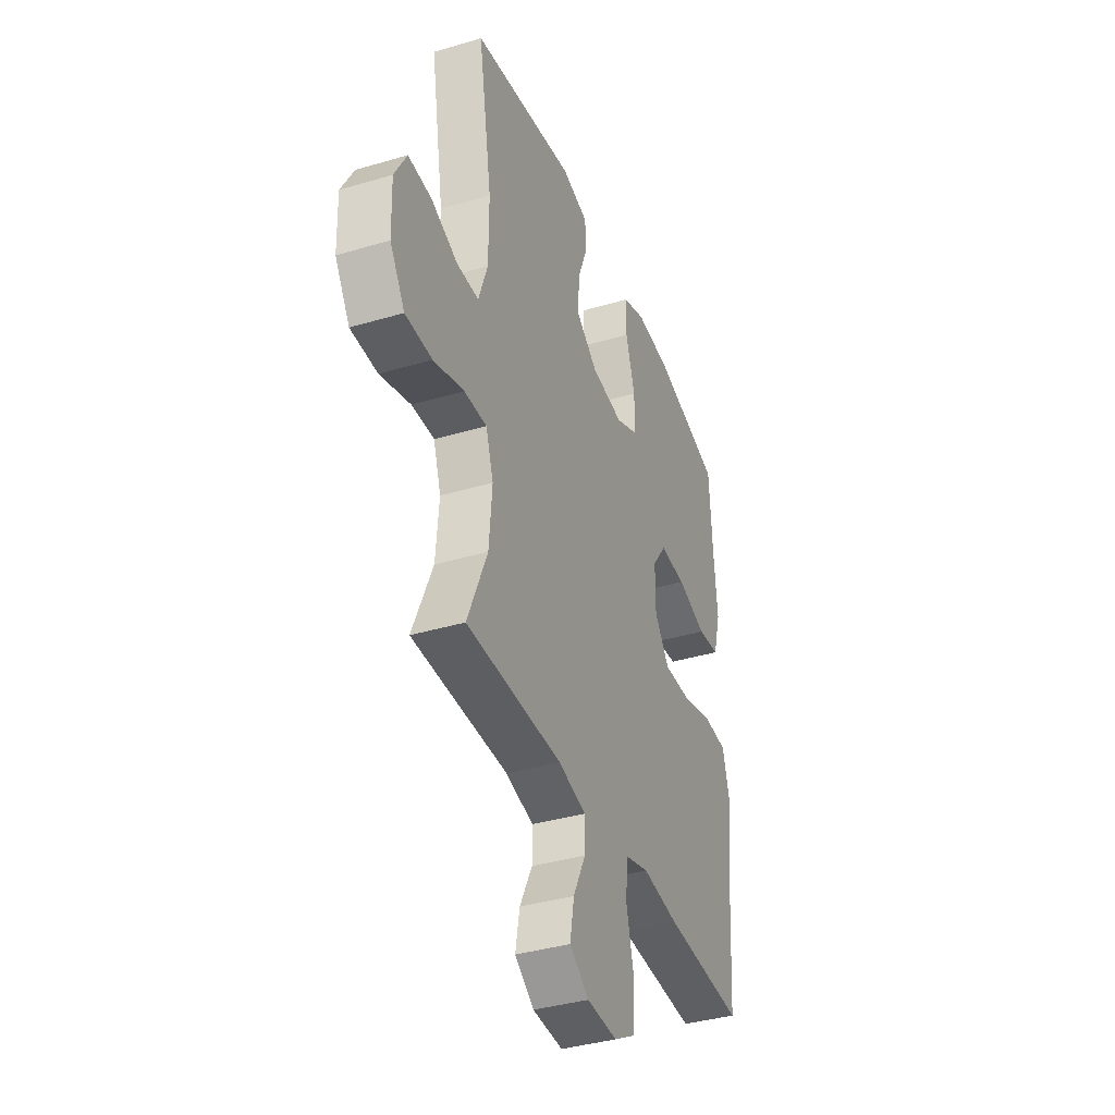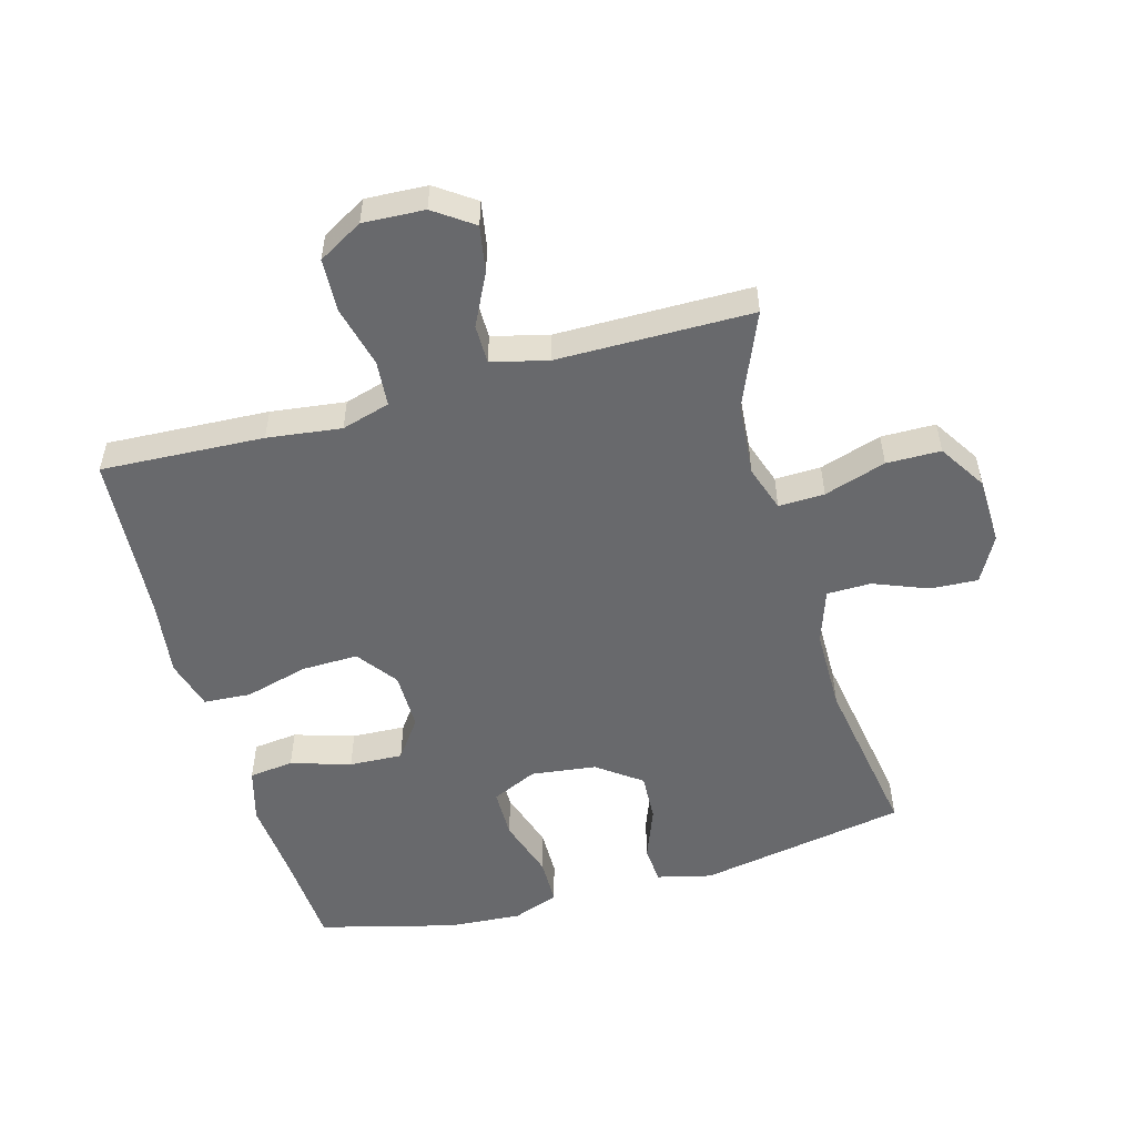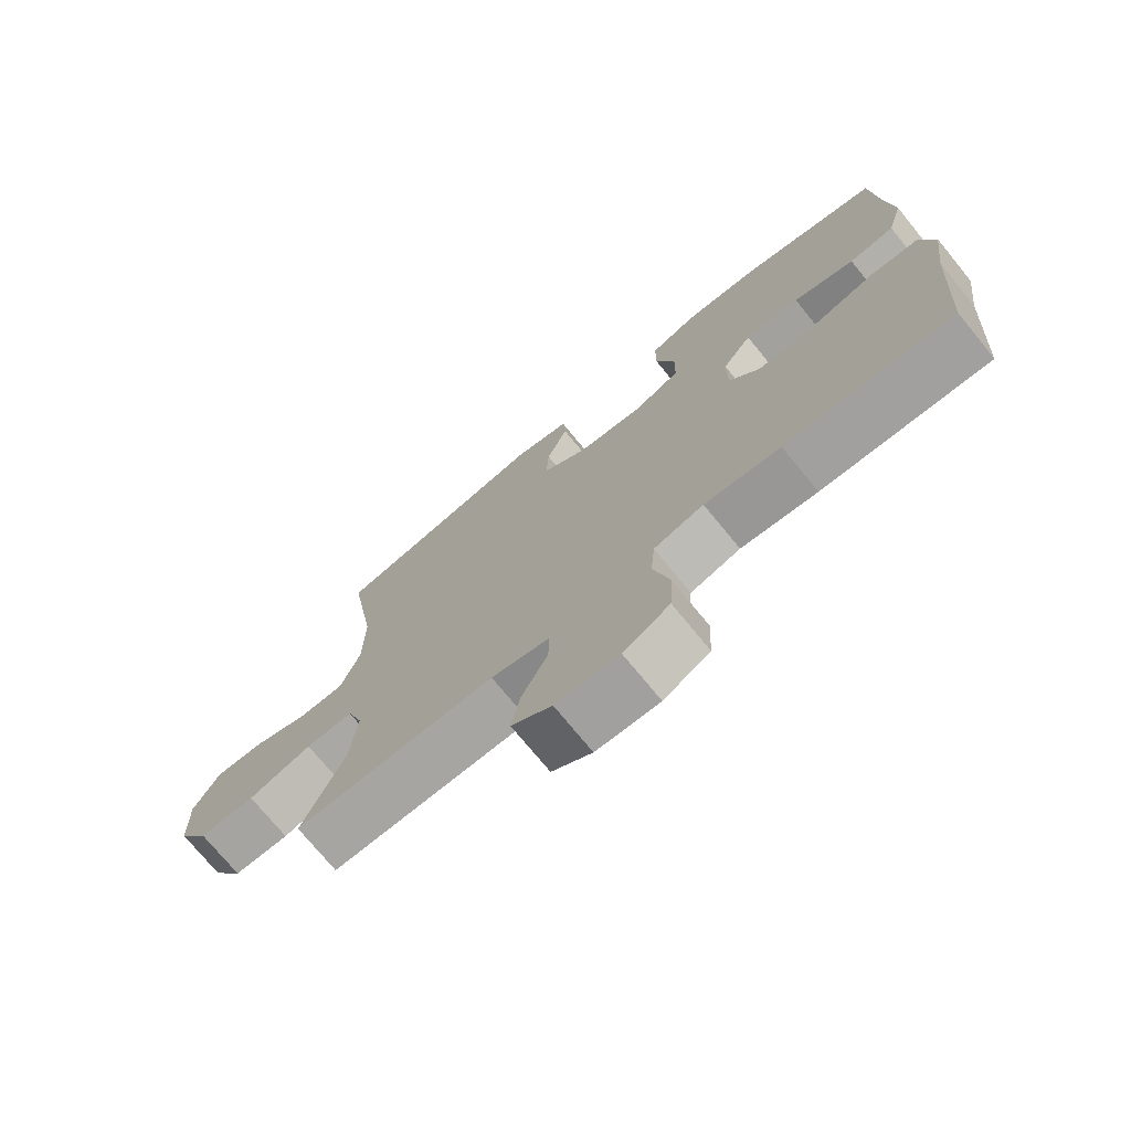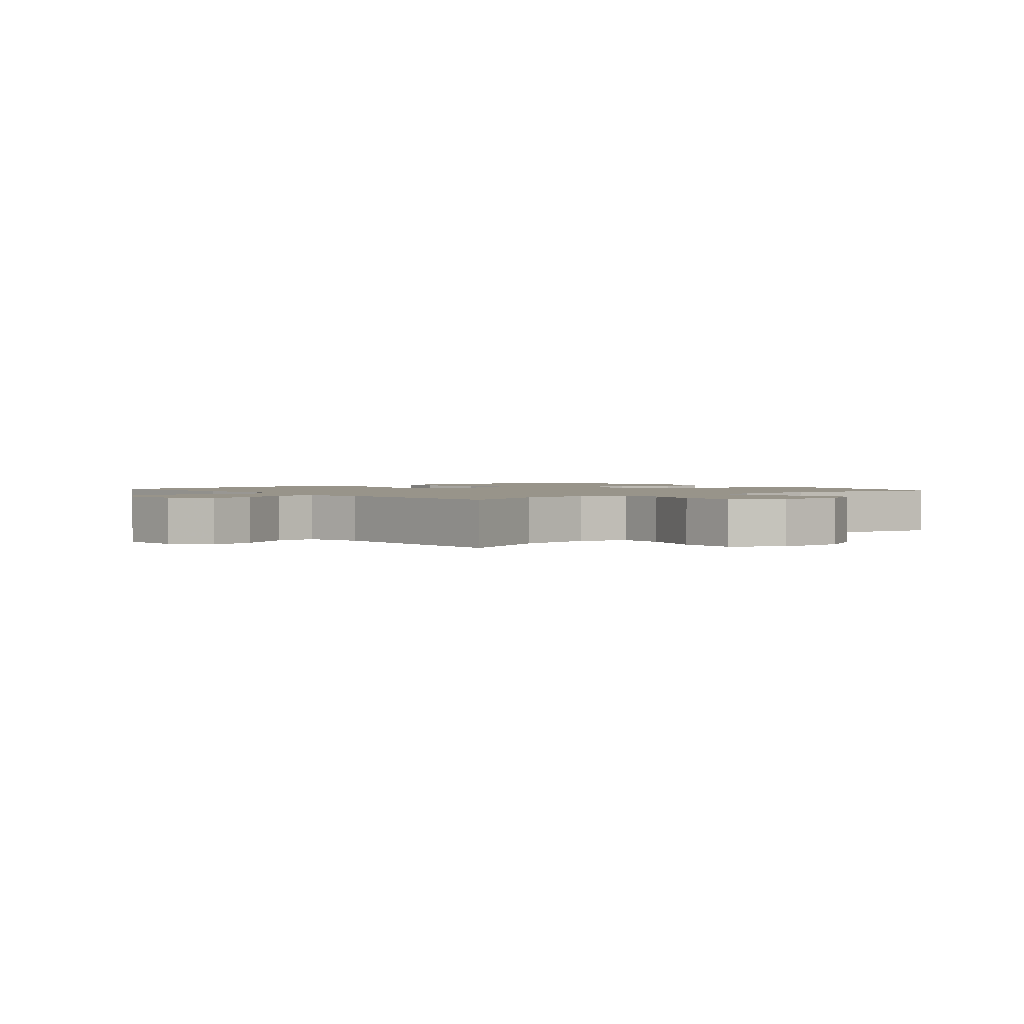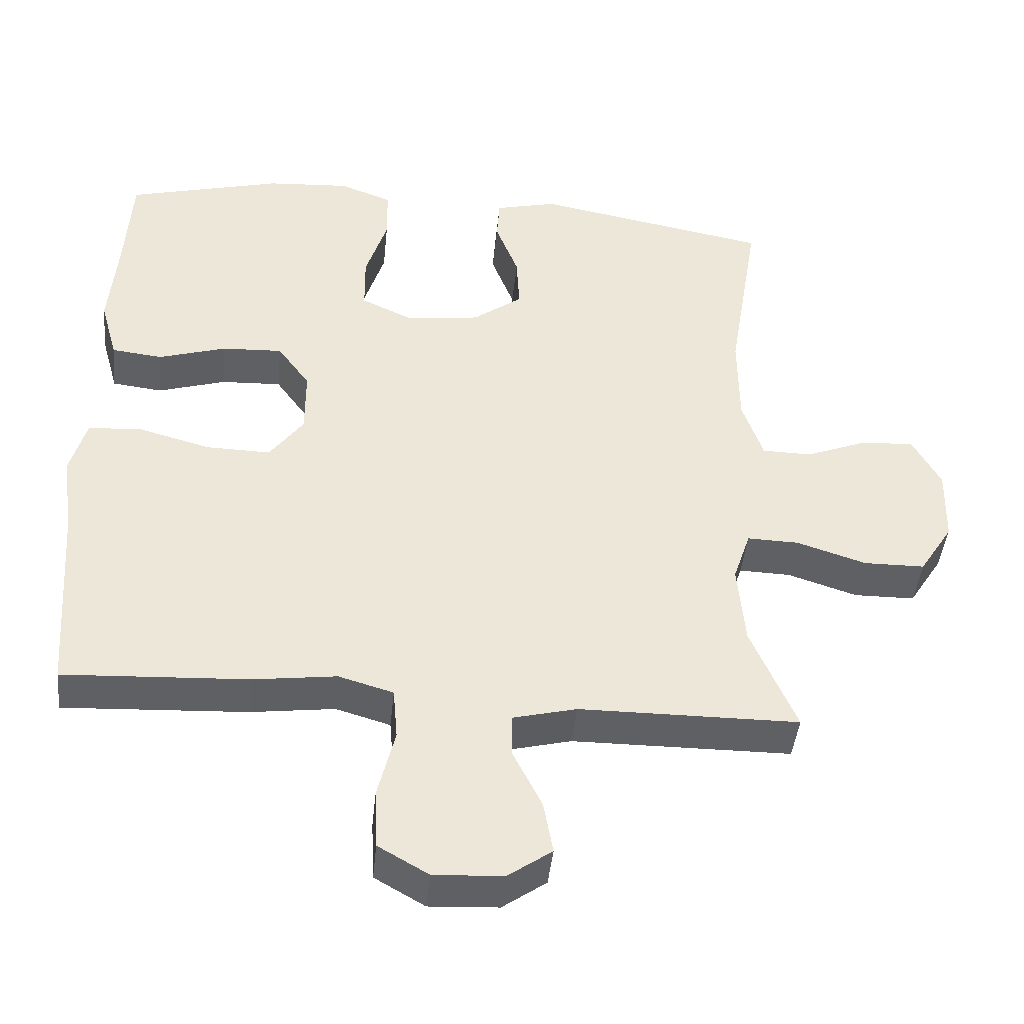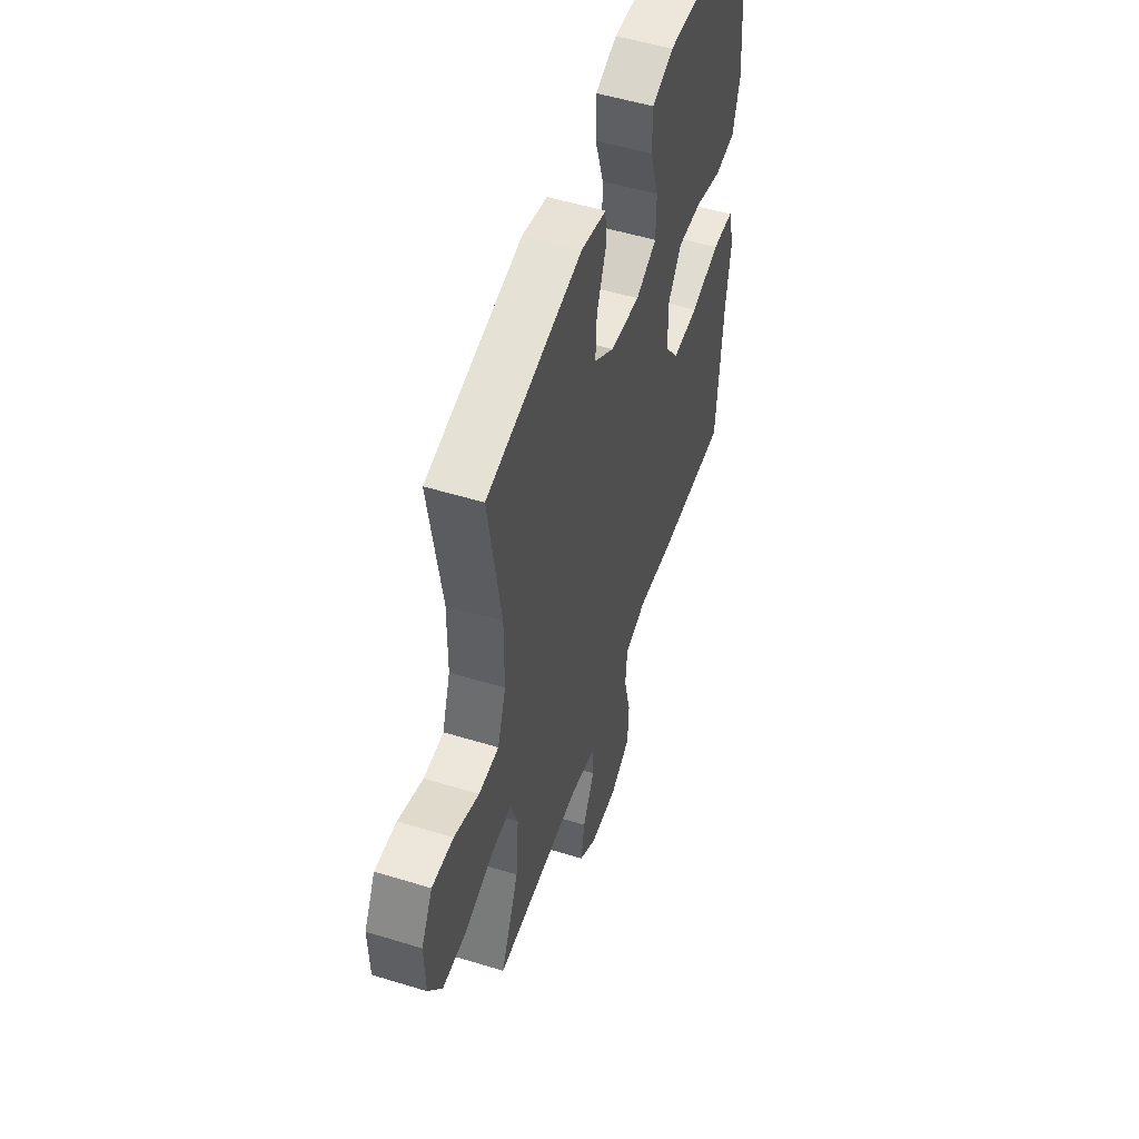
<metadata>
{"format":"obj","ext":"obj","renderer":"f3d","projection":"perspective","resolution":1024,"background":"white","views":[{"elev":-38.0,"azim":-69.3,"up":"+Z"},{"elev":-52.7,"azim":-164.3,"up":"+Y"},{"elev":-74.0,"azim":39.3,"up":"+Z"},{"elev":1.8,"azim":-130.0,"up":"+Y"},{"elev":-43.5,"azim":174.2,"up":"+Z"},{"elev":52.4,"azim":-71.7,"up":"+Z"}]}
</metadata>
<code>
v 0.5 0.07 0.5
v 0.509 0.07 0.35
v 0.52 0.07 0.22
v 0.496 0.07 0.134
v 0.426 0.07 0.126
v 0.332 0.07 0.155
v 0.248 0.07 0.159
v 0.203 0.07 0.097
v 0.203 0.07 0.005
v 0.25 0.07 -0.059
v 0.339 0.07 -0.057
v 0.439 0.07 -0.03
v 0.513 0.07 -0.035
v 0.535 0.07 -0.114
v 0.519 0.07 -0.234
v 0.5 0.07 -0.5
v 0.245 0.07 -0.487
v 0.129 0.07 -0.472
v 0.053 0.07 -0.494
v 0.047 0.07 -0.566
v 0.071 0.07 -0.663
v 0.067 0.07 -0.746
v -0.003 0.07 -0.786
v -0.099 0.07 -0.781
v -0.16 0.07 -0.738
v -0.147 0.07 -0.665
v -0.107 0.07 -0.585
v -0.107 0.07 -0.524
v -0.195 0.07 -0.502
v -0.5 0.07 -0.5
v -0.437 0.07 -0.351
v -0.427 0.07 -0.236
v -0.451 0.07 -0.164
v -0.523 0.07 -0.166
v -0.62 0.07 -0.197
v -0.705 0.07 -0.196
v -0.752 0.07 -0.122
v -0.755 0.07 -0.016
v -0.716 0.07 0.056
v -0.642 0.07 0.052
v -0.556 0.07 0.018
v -0.487 0.07 0.019
v -0.458 0.07 0.104
v -0.457 0.07 0.235
v -0.5 0.07 0.5
v -0.172 0.07 0.56
v -0.086 0.07 0.539
v -0.082 0.07 0.479
v -0.114 0.07 0.396
v -0.118 0.07 0.319
v -0.049 0.07 0.268
v 0.053 0.07 0.255
v 0.125 0.07 0.288
v 0.126 0.07 0.367
v 0.096 0.07 0.462
v 0.097 0.07 0.537
v 0.17 0.07 0.564
v 0.285 0.07 0.556
v 0.5 0 0.5
v 0.509 0 0.35
v 0.52 0 0.22
v 0.496 0 0.134
v 0.426 0 0.126
v 0.332 0 0.155
v 0.248 0 0.159
v 0.203 0 0.097
v 0.203 0 0.005
v 0.25 0 -0.059
v 0.339 0 -0.057
v 0.439 0 -0.03
v 0.513 0 -0.035
v 0.535 0 -0.114
v 0.519 0 -0.234
v 0.5 0 -0.5
v 0.245 0 -0.487
v 0.129 0 -0.472
v 0.053 0 -0.494
v 0.047 0 -0.566
v 0.071 0 -0.663
v 0.067 0 -0.746
v -0.003 0 -0.786
v -0.099 0 -0.781
v -0.16 0 -0.738
v -0.147 0 -0.665
v -0.107 0 -0.585
v -0.107 0 -0.524
v -0.195 0 -0.502
v -0.5 0 -0.5
v -0.437 0 -0.351
v -0.427 0 -0.236
v -0.451 0 -0.164
v -0.523 0 -0.166
v -0.62 0 -0.197
v -0.705 0 -0.196
v -0.752 0 -0.122
v -0.755 0 -0.016
v -0.716 0 0.056
v -0.642 0 0.052
v -0.556 0 0.018
v -0.487 0 0.019
v -0.458 0 0.104
v -0.457 0 0.235
v -0.5 0 0.5
v -0.172 0 0.56
v -0.086 0 0.539
v -0.082 0 0.479
v -0.114 0 0.396
v -0.118 0 0.319
v -0.049 0 0.268
v 0.053 0 0.255
v 0.125 0 0.288
v 0.126 0 0.367
v 0.096 0 0.462
v 0.097 0 0.537
v 0.17 0 0.564
v 0.285 0 0.556
f 57 58 1 2
f 54 55 56 57
f 53 54 57 2
f 52 53 2 3
f 46 47 48 49
f 44 45 46 49
f 43 44 49 50
f 42 43 50 51
f 38 39 40 41
f 38 41 42
f 37 38 42
f 34 35 36 37
f 33 34 37 42
f 32 33 42 51
f 29 30 31
f 28 29 31 32
f 24 25 26 27
f 24 27 28
f 23 24 28
f 20 21 22 23
f 19 20 23 28
f 18 19 28 32
f 15 16 17 18
f 11 12 13 14
f 10 11 14 15
f 3 4 5 6
f 52 3 6 7
f 51 52 7 8
f 32 51 8 9
f 10 15 18 32
f 9 10 32
f 60 59 116 115
f 115 114 113 112
f 60 115 112 111
f 61 60 111 110
f 107 106 105 104
f 107 104 103 102
f 108 107 102 101
f 109 108 101 100
f 99 98 97 96
f 100 99 96
f 100 96 95
f 95 94 93 92
f 100 95 92 91
f 109 100 91 90
f 89 88 87
f 90 89 87 86
f 85 84 83 82
f 86 85 82
f 86 82 81
f 81 80 79 78
f 86 81 78 77
f 90 86 77 76
f 76 75 74 73
f 72 71 70 69
f 73 72 69 68
f 64 63 62 61
f 65 64 61 110
f 66 65 110 109
f 67 66 109 90
f 90 76 73 68
f 90 68 67
f 1 59 60 2
f 2 60 61 3
f 3 61 62 4
f 4 62 63 5
f 5 63 64 6
f 6 64 65 7
f 7 65 66 8
f 8 66 67 9
f 9 67 68 10
f 10 68 69 11
f 11 69 70 12
f 12 70 71 13
f 13 71 72 14
f 14 72 73 15
f 15 73 74 16
f 16 74 75 17
f 17 75 76 18
f 18 76 77 19
f 19 77 78 20
f 20 78 79 21
f 21 79 80 22
f 22 80 81 23
f 23 81 82 24
f 24 82 83 25
f 25 83 84 26
f 26 84 85 27
f 27 85 86 28
f 28 86 87 29
f 29 87 88 30
f 30 88 89 31
f 31 89 90 32
f 32 90 91 33
f 33 91 92 34
f 34 92 93 35
f 35 93 94 36
f 36 94 95 37
f 37 95 96 38
f 38 96 97 39
f 39 97 98 40
f 40 98 99 41
f 41 99 100 42
f 42 100 101 43
f 43 101 102 44
f 44 102 103 45
f 45 103 104 46
f 46 104 105 47
f 47 105 106 48
f 48 106 107 49
f 49 107 108 50
f 50 108 109 51
f 51 109 110 52
f 52 110 111 53
f 53 111 112 54
f 54 112 113 55
f 55 113 114 56
f 56 114 115 57
f 57 115 116 58
f 58 116 59 1

</code>
